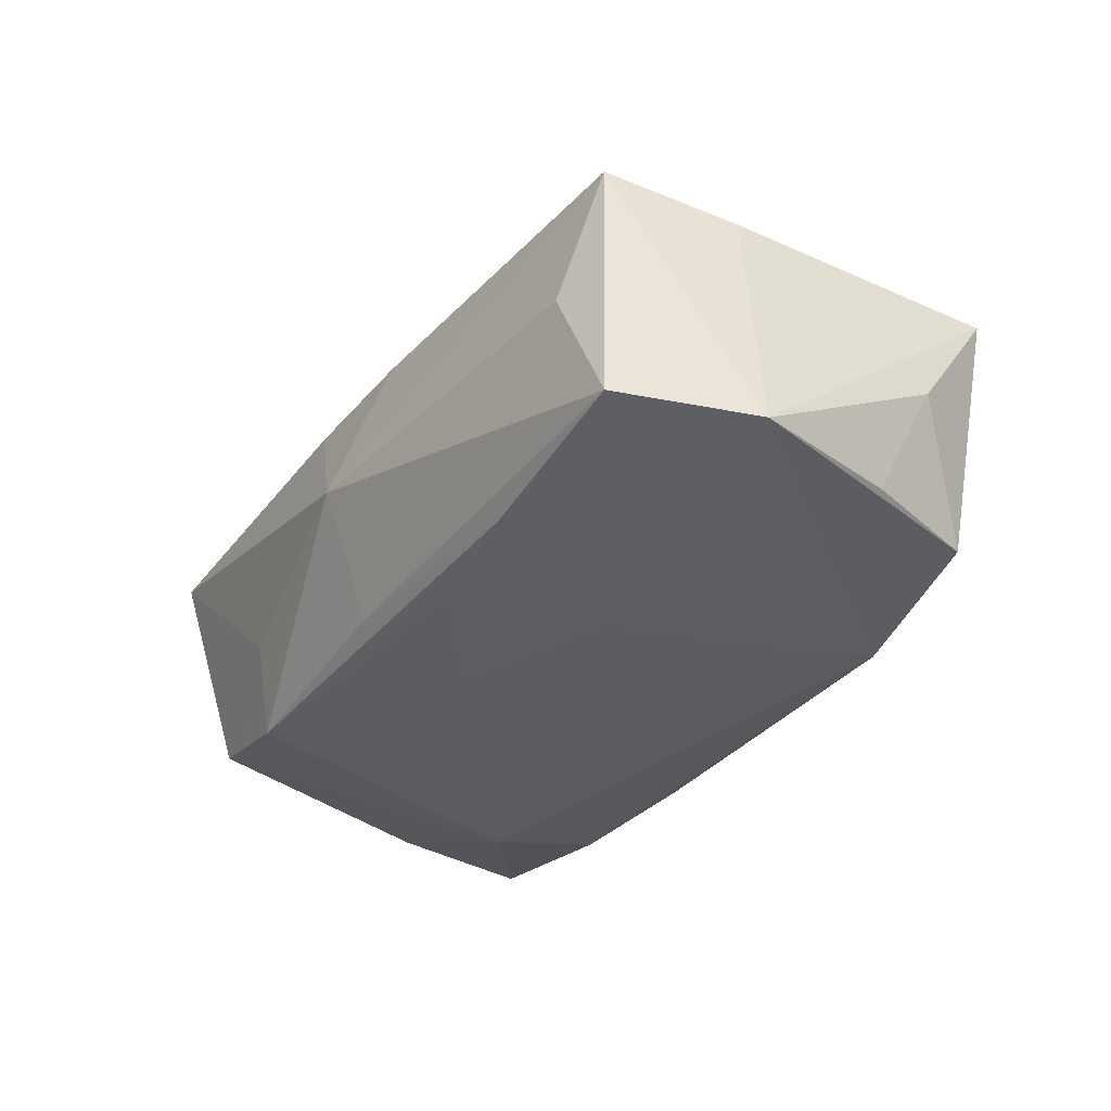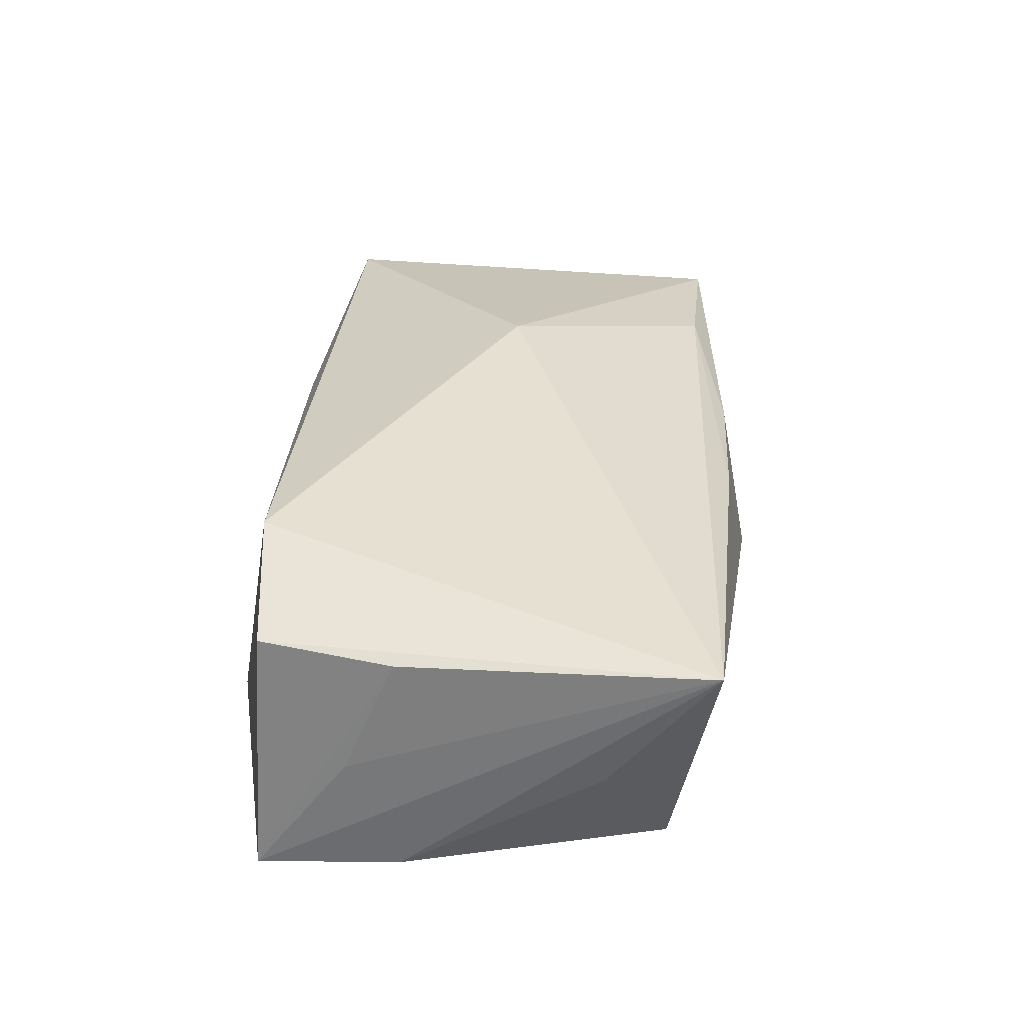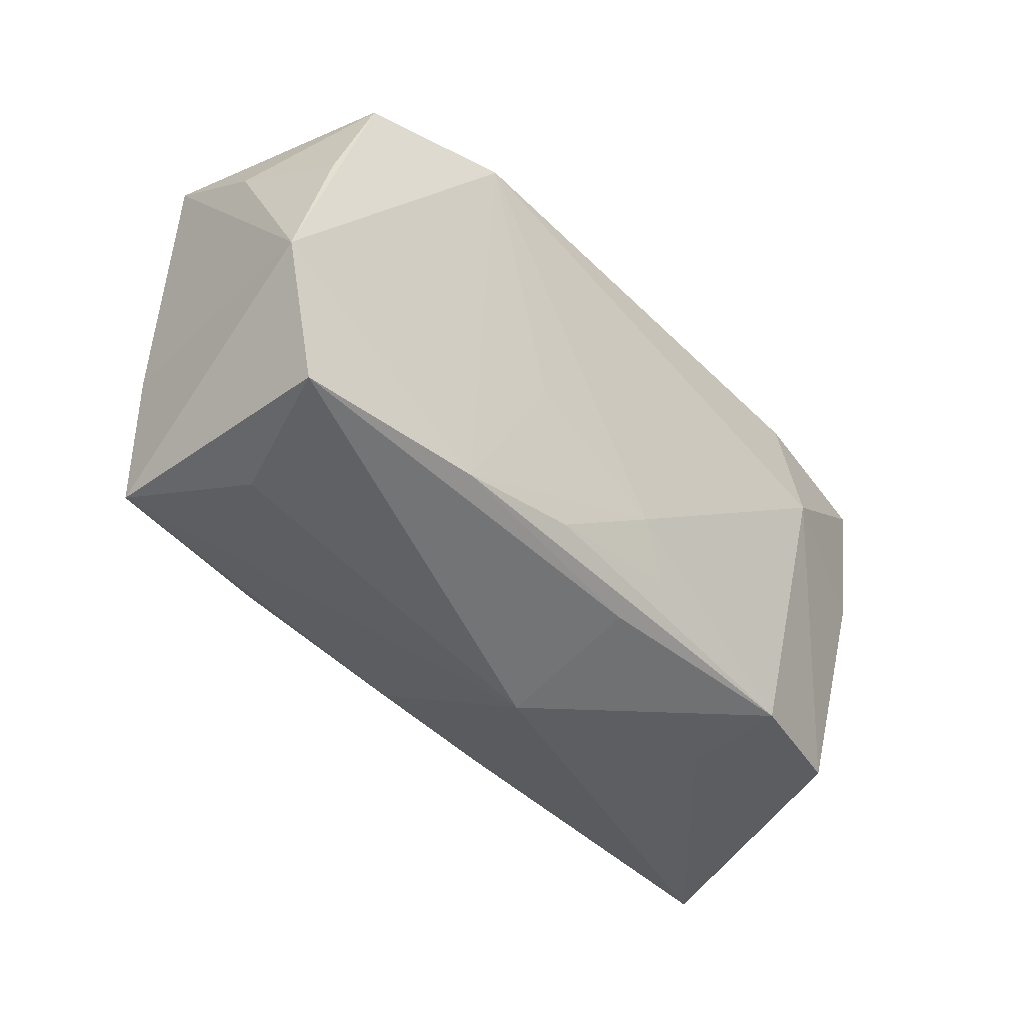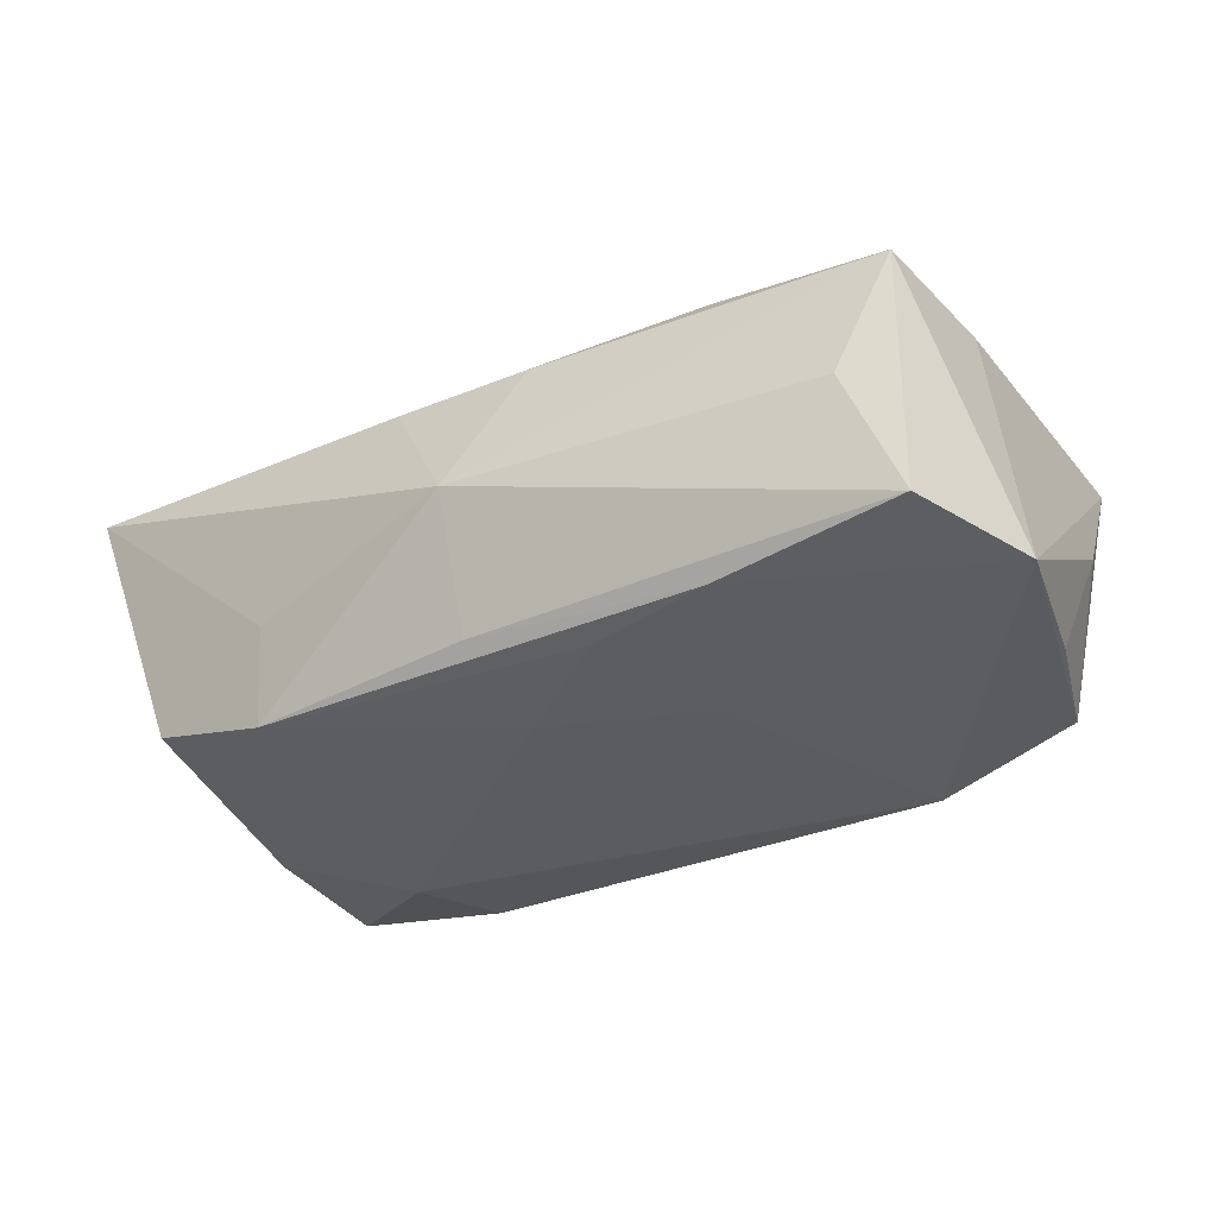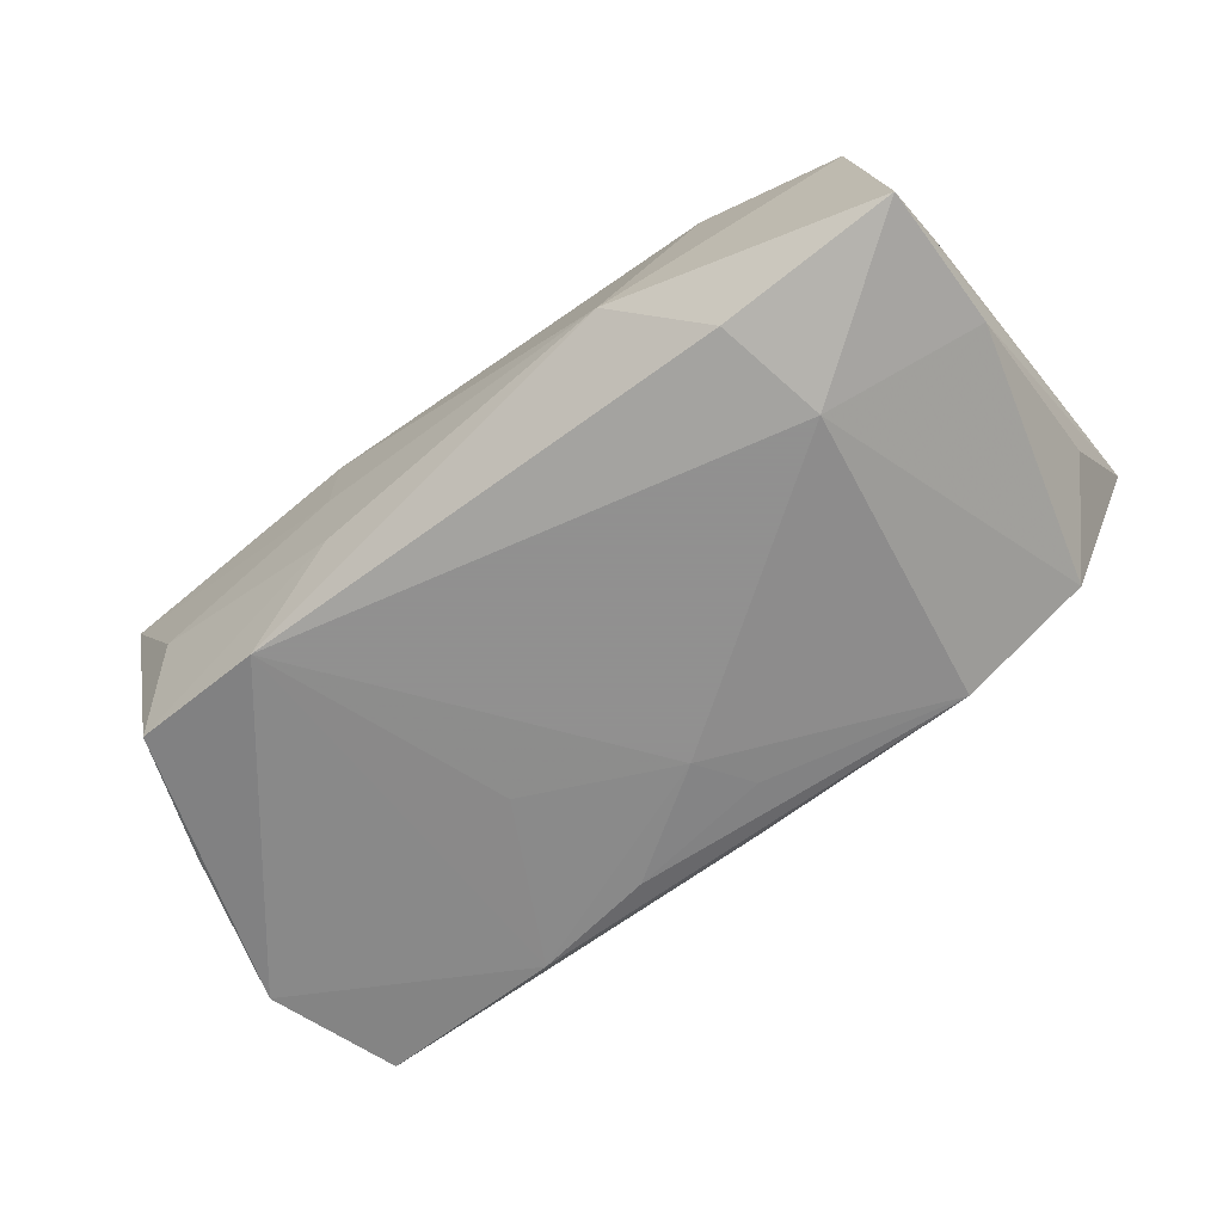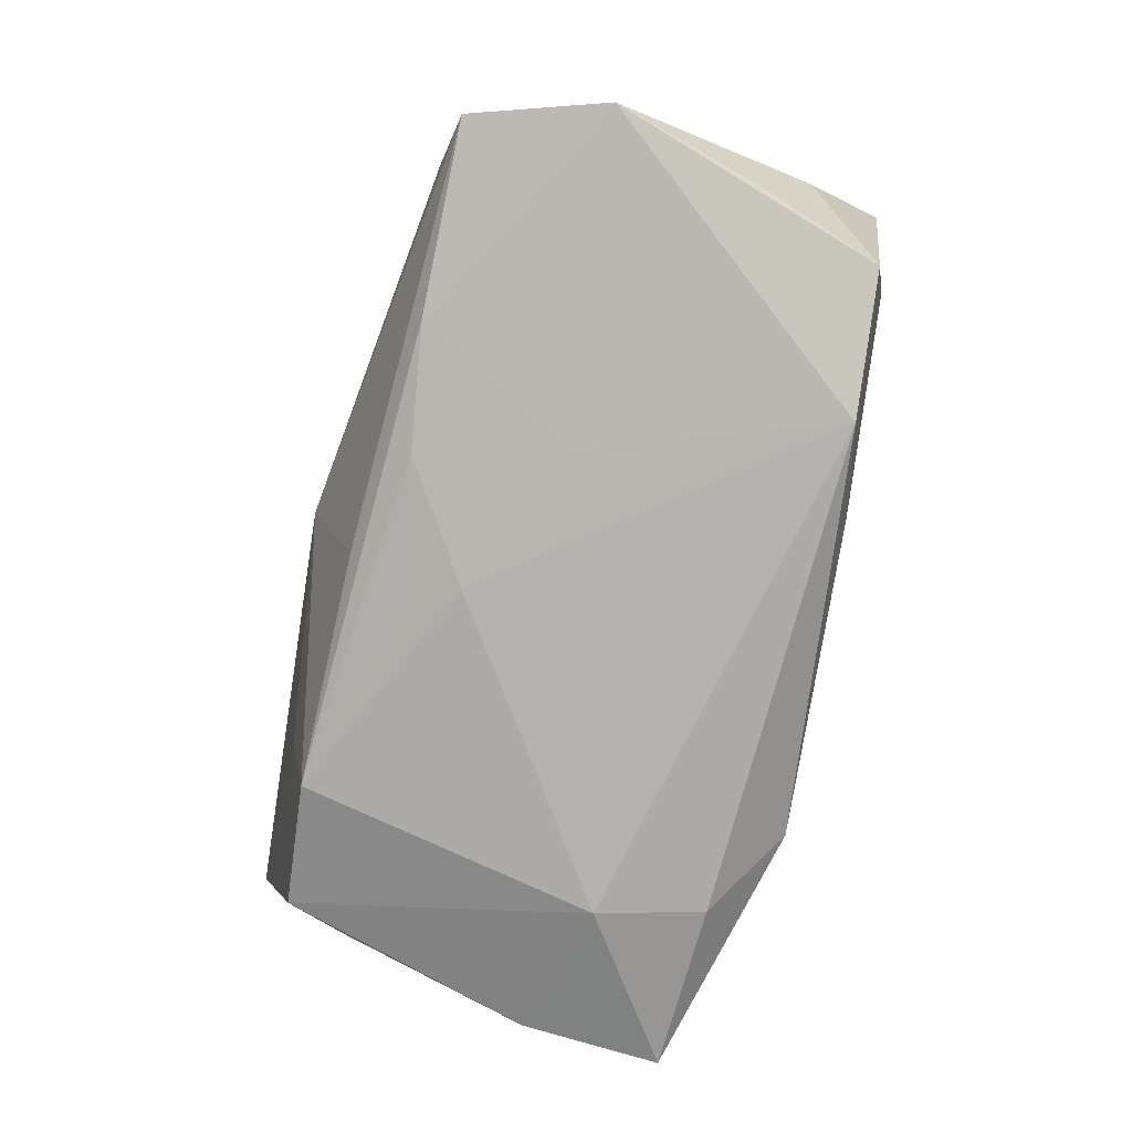
<metadata>
{"format":"obj","ext":"obj","renderer":"f3d","projection":"perspective","resolution":1024,"background":"white","views":[{"elev":-35.2,"azim":62.4,"up":"+Z"},{"elev":33.6,"azim":-80.9,"up":"+Z"},{"elev":-37.9,"azim":133.1,"up":"+Y"},{"elev":-33.9,"azim":36.9,"up":"+Z"},{"elev":-65.8,"azim":-139.4,"up":"+Z"},{"elev":-79.7,"azim":79.4,"up":"+Z"}]}
</metadata>
<code>
v -0.01815 -0.02114 -0.004201
v 0.03567 0.008839 -0.01173
v -0.03721 0.002729 0.01095
v 0.007737 -0.0202 0.009624
v 0.01093 0.02167 -0.0007578
v 0.01254 -0.002468 -0.01403
v -0.03667 -0.02293 0.01238
v -0.0378 0.002689 -0.009376
v 0.01044 0.02118 -0.008655
v -0.02358 0.01591 -0.0129
v 0.03732 -0.003719 0.008694
v -0.02359 0.01657 0.01404
v -0.002689 -0.01407 -0.01345
v 0.03691 0.01351 -0.001549
v 0.03694 -0.0157 -0.01243
v 0.01899 0.0194 -0.0142
v 0.02177 -0.01613 0.01157
v 0.0008052 -0.01856 -0.01156
v 0.02072 -0.01598 -0.01343
v -0.03867 0.01479 -0.01024
v -0.03595 0.014 0.01115
v -6.761e-05 -0.00905 -0.0142
v 0.03532 0.02113 0.009643
v -0.01931 -0.01928 -0.01216
v 0.04002 -0.004049 -0.01276
v 0.037 -0.01541 0.009251
v 0.001517 -0.02293 -0.0003849
v 0.03273 -0.01735 -0.001363
v -0.02504 0.006493 -0.0142
v 0.01048 0.0003816 0.01605
v -0.01704 0.0217 -0.008871
v 0.03142 0.01911 -0.01152
v -0.004478 -0.02141 0.01011
v -0.03076 -0.01896 -0.008903
v -0.03638 -0.01406 0.0007744
v 0.009912 -0.01496 -0.01371
v 0.0291 0.02127 -0.001321
v 0.01107 0.02148 0.007252
v -0.03803 0.006896 0.0007877
f 26 23 30
f 25 26 15
f 30 7 17
f 17 26 30
f 27 26 4
f 26 17 4
f 25 23 11
f 11 26 25
f 23 26 11
f 25 16 32
f 28 26 27
f 27 15 28
f 28 15 26
f 22 24 29
f 29 16 22
f 33 7 27
f 27 4 33
f 33 17 7
f 33 4 17
f 27 7 1
f 1 24 27
f 18 15 27
f 27 24 18
f 34 1 7
f 24 1 34
f 29 24 34
f 14 23 25
f 14 32 23
f 21 31 20
f 9 32 16
f 16 31 9
f 12 31 21
f 30 23 12
f 12 7 30
f 12 21 7
f 15 18 19
f 19 18 24
f 25 15 19
f 19 16 25
f 25 32 2
f 2 14 25
f 32 14 2
f 29 34 8
f 8 20 29
f 7 20 8
f 7 21 3
f 21 20 3
f 10 16 29
f 29 20 10
f 10 31 16
f 10 20 31
f 23 32 37
f 32 9 37
f 38 12 23
f 31 12 38
f 36 19 24
f 22 19 36
f 6 22 16
f 16 19 6
f 6 19 22
f 35 34 7
f 7 8 35
f 35 8 34
f 39 20 7
f 7 3 39
f 39 3 20
f 5 9 31
f 5 37 9
f 31 38 5
f 23 37 5
f 5 38 23
f 24 22 13
f 13 36 24
f 22 36 13

</code>
